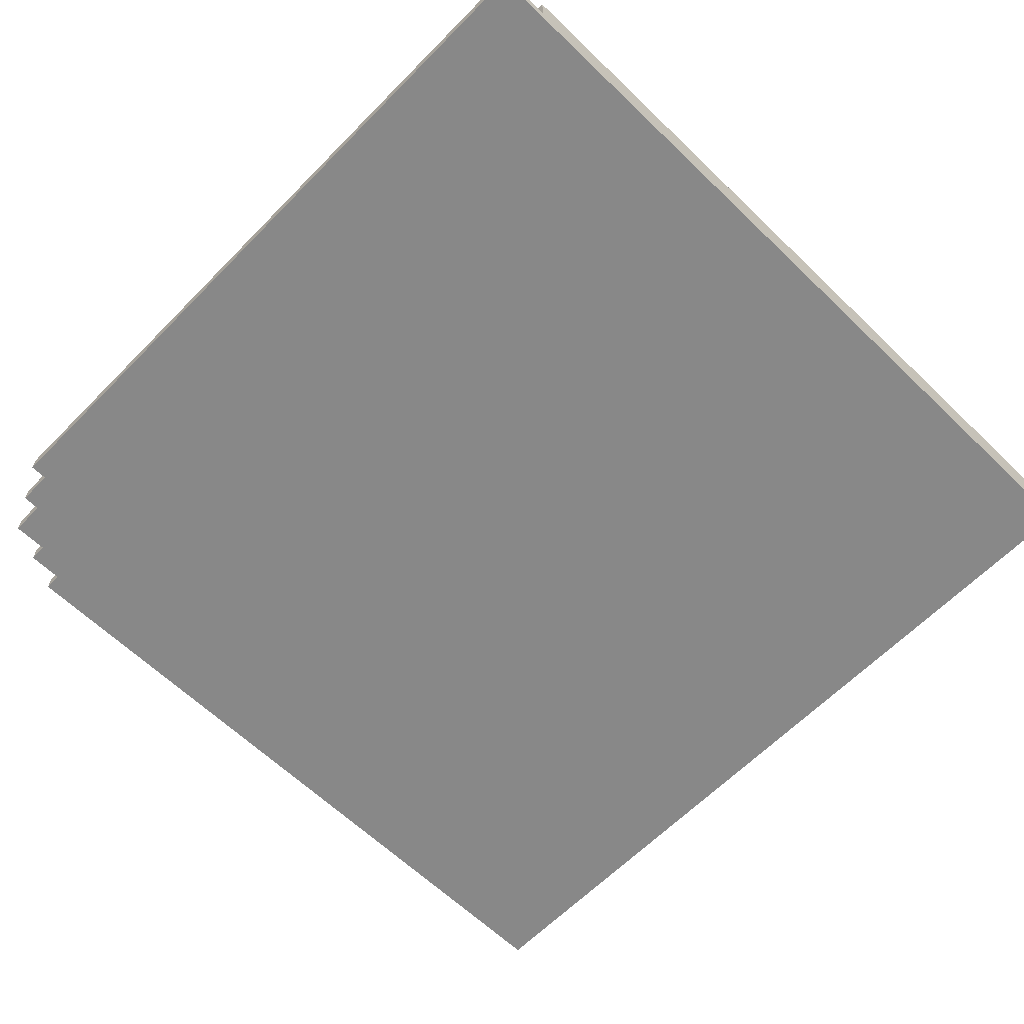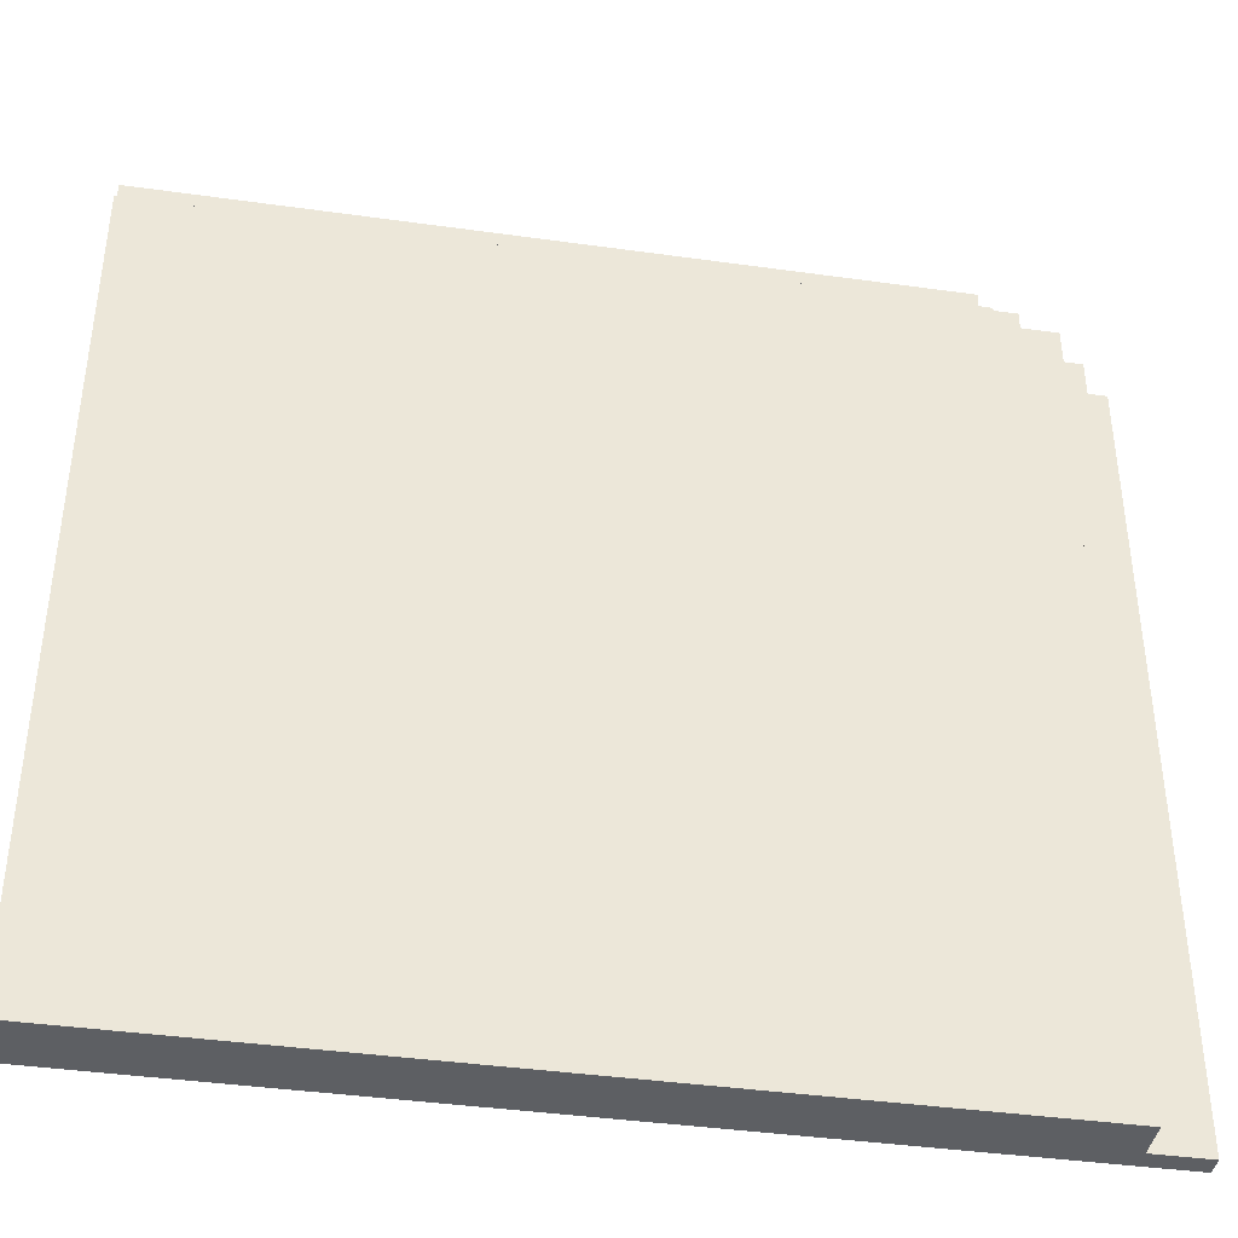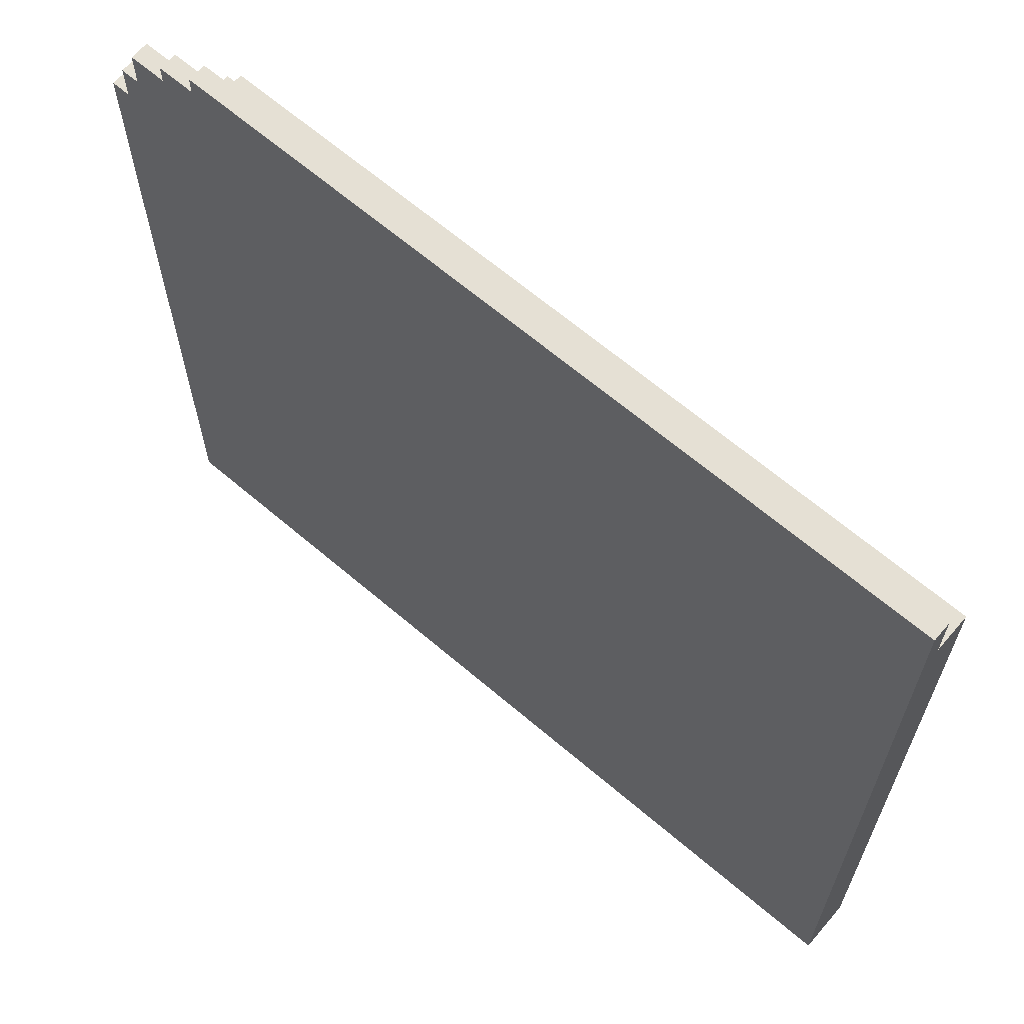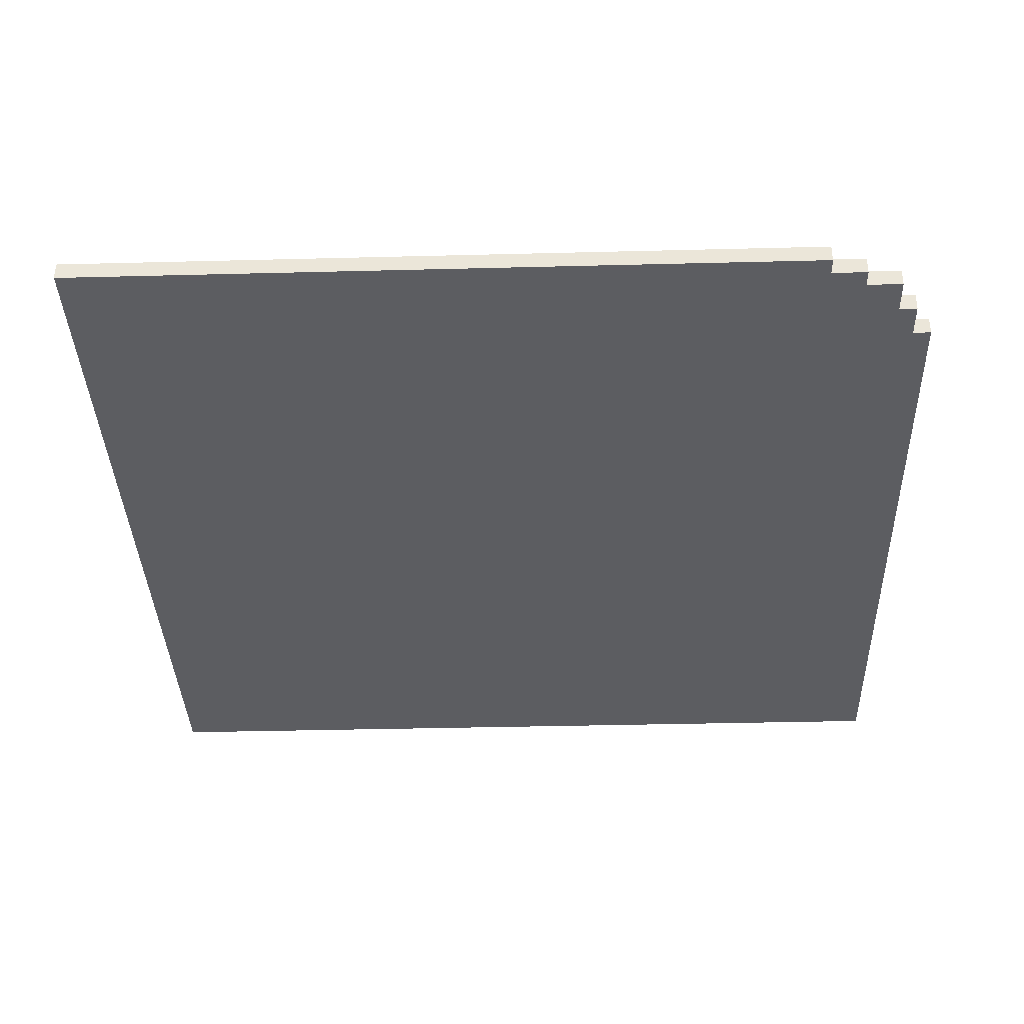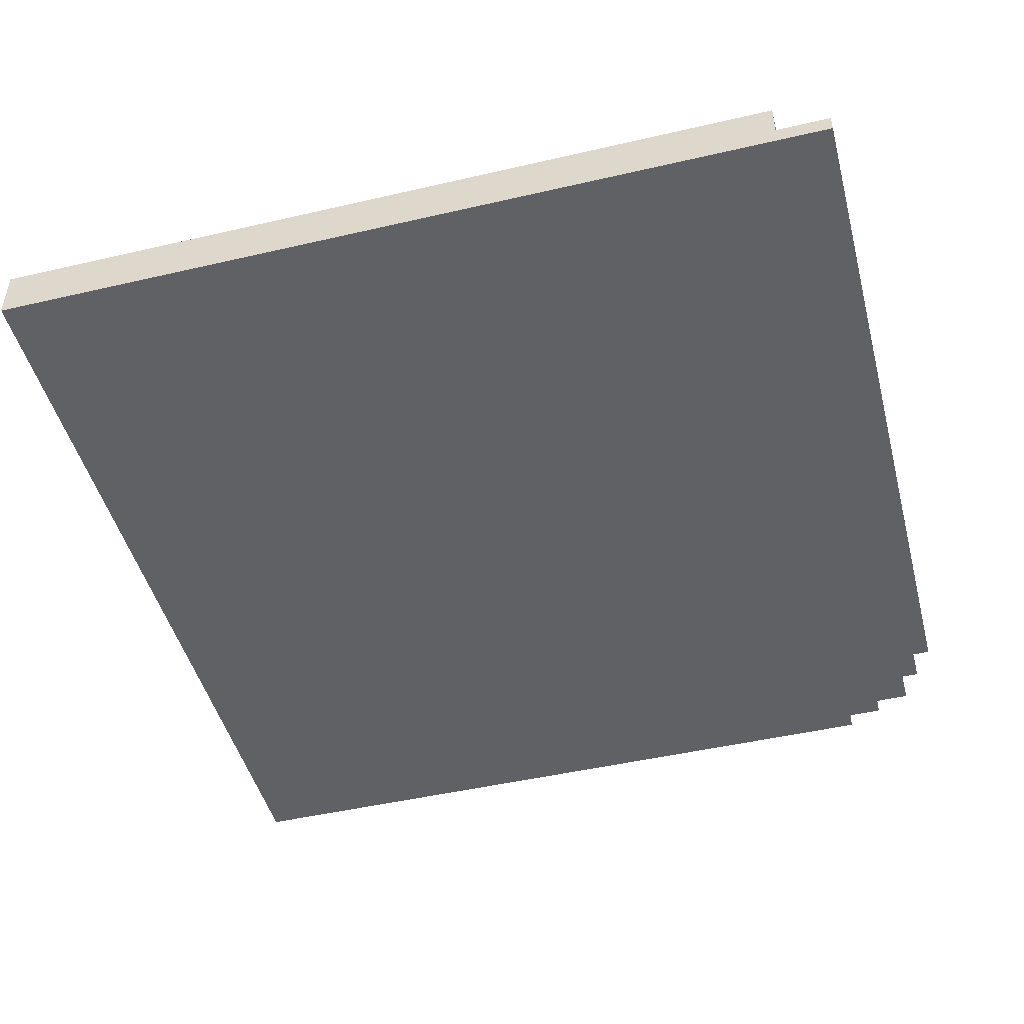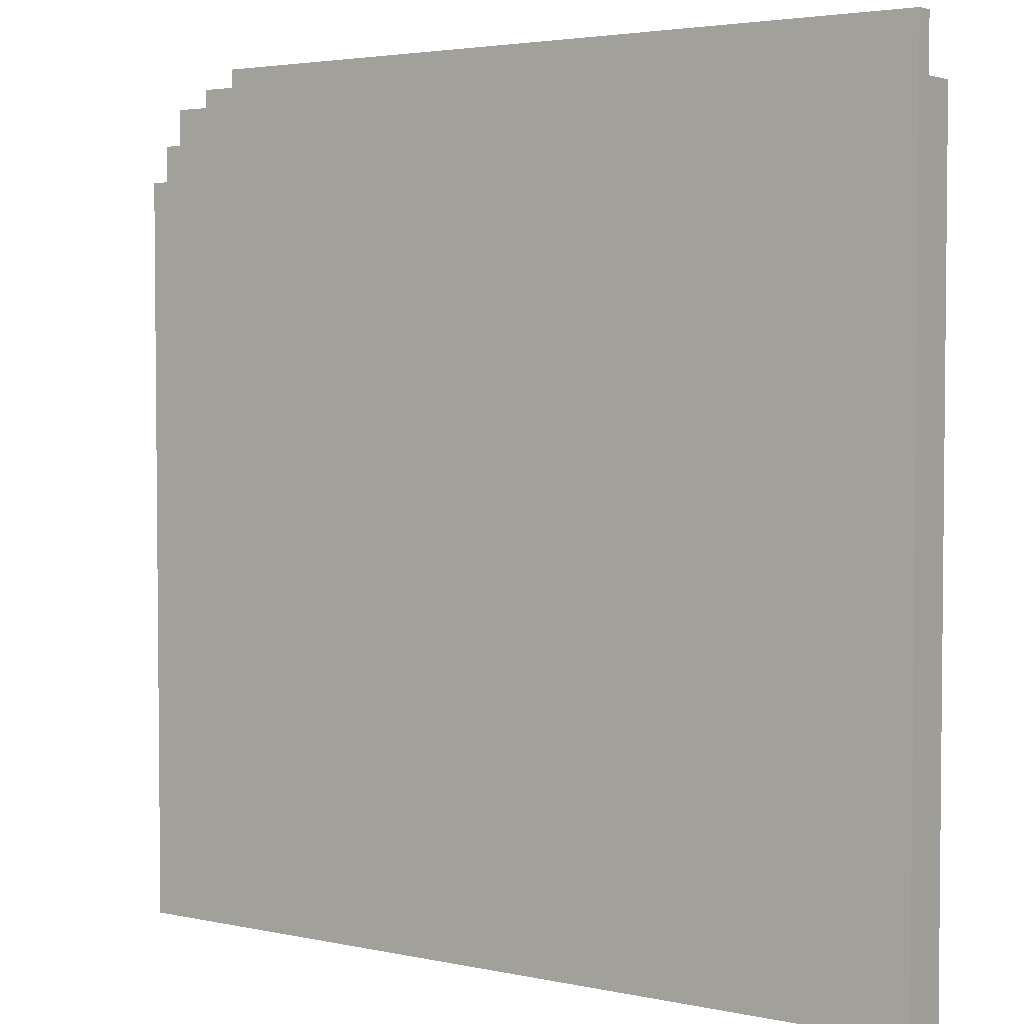
<metadata>
{"format":"obj","ext":"obj","renderer":"f3d","projection":"perspective","resolution":1024,"background":"white","views":[{"elev":-62.7,"azim":-134.3,"up":"+Z"},{"elev":-40.4,"azim":-9.8,"up":"+Y"},{"elev":65.4,"azim":-139.4,"up":"+Y"},{"elev":-36.7,"azim":91.9,"up":"+Z"},{"elev":-47.2,"azim":14.7,"up":"+Z"},{"elev":3.4,"azim":-144.3,"up":"+Y"}]}
</metadata>
<code>
o
v 7.2 9.8 -2.3
v 7.2 9.8 -2.4
v 11.4 9.8 -2.3
v 11.4 9.8 -2.4
v 11.4 9.7 -2.3
v 11.4 9.7 -2.4
v 11.6 9.7 -2.3
v 11.6 9.7 -2.4
v 11.6 9.6 -2.3
v 11.6 9.6 -2.4
v 11.8 9.6 -2.3
v 11.8 9.6 -2.4
v 7.2 9.5 -2.1
v 7.2 9.5 -2.2
v 7.2 9.5 -2.3
v 11.4 9.5 -2.1
v 11.4 9.5 -2.2
v 11.4 9.5 -2.3
v 11.4 9.4 -2.1
v 11.4 9.4 -2.2
v 11.4 9.4 -2.3
v 11.5 9.4 -2.1
v 11.5 9.4 -2.2
v 11.5 9.4 -2.3
v 11.8 9.4 -2.3
v 11.8 9.4 -2.4
v 11.9 9.4 -2.3
v 11.9 9.4 -2.4
v 11.5 9.3 -2.1
v 11.5 9.3 -2.2
v 11.5 9.3 -2.3
v 11.6 9.3 -2.1
v 11.6 9.3 -2.2
v 11.6 9.3 -2.3
v 11.6 9.2 -2.1
v 11.6 9.2 -2.2
v 11.6 9.2 -2.3
v 11.7 9.2 -2.1
v 11.7 9.2 -2.2
v 11.7 9.2 -2.3
v 11.9 9.2 -2.3
v 11.9 9.2 -2.4
v 12 9.2 -2.3
v 12 9.2 -2.4
v 7.2 5 -2.1
v 7.2 5 -2.2
v 7.2 5 -2.3
v 7.2 5 -2.4
v 11.1 5 -2.1
v 11.1 5 -2.2
v 11.6 5 -2.1
v 11.6 5 -2.2
v 11.7 5 -2.1
v 11.7 5 -2.2
v 11.7 5 -2.3
v 12 5 -2.3
v 12 5 -2.4
v 7.2 9.5 -2.1
v 11.4 9.5 -2.1
v 11.1 9.4 -2.1
v 11.3 9.4 -2.1
v 11.4 9.4 -2.1
v 11.5 9.4 -2.1
v 11.3 9.3 -2.1
v 11.4 9.3 -2.1
v 11.5 9.3 -2.1
v 11.6 9.3 -2.1
v 11.4 9.2 -2.1
v 11.5 9.2 -2.1
v 11.6 9.2 -2.1
v 11.7 9.2 -2.1
v 11.5 9.1 -2.1
v 11.6 9.1 -2.1
v 7.2 5 -2.1
v 11.1 5 -2.1
v 11.6 5 -2.1
v 11.7 5 -2.1
v 7.2 9.8 -2.3
v 11.4 9.8 -2.3
v 11.4 9.7 -2.3
v 11.6 9.7 -2.3
v 11.6 9.6 -2.3
v 11.8 9.6 -2.3
v 7.2 9.5 -2.3
v 11.4 9.5 -2.3
v 11.4 9.4 -2.3
v 11.5 9.4 -2.3
v 11.8 9.4 -2.3
v 11.9 9.4 -2.3
v 11.5 9.3 -2.3
v 11.6 9.3 -2.3
v 11.6 9.2 -2.3
v 11.7 9.2 -2.3
v 11.9 9.2 -2.3
v 12 9.2 -2.3
v 11.7 5 -2.3
v 12 5 -2.3
v 7.2 9.8 -2.4
v 11.4 9.8 -2.4
v 11.4 9.7 -2.4
v 11.6 9.7 -2.4
v 11.6 9.6 -2.4
v 11.8 9.6 -2.4
v 11.8 9.4 -2.4
v 11.9 9.4 -2.4
v 11.9 9.2 -2.4
v 12 9.2 -2.4
v 7.2 5 -2.4
v 12 5 -2.4
v 7.2 9.5 -2.1
v 7.2 5 -2.1
v 7.2 9.5 -2.2
v 7.2 5 -2.2
v 7.2 9.8 -2.3
v 7.2 9.5 -2.3
v 7.2 5 -2.3
v 7.2 9.8 -2.4
v 7.2 5 -2.4
v 11.4 9.5 -2.1
v 11.4 9.4 -2.1
v 11.4 9.5 -2.2
v 11.4 9.4 -2.2
v 11.4 9.8 -2.3
v 11.4 9.7 -2.3
v 11.4 9.5 -2.3
v 11.4 9.4 -2.3
v 11.4 9.8 -2.4
v 11.4 9.7 -2.4
v 11.5 9.4 -2.1
v 11.5 9.3 -2.1
v 11.5 9.4 -2.2
v 11.5 9.3 -2.2
v 11.5 9.4 -2.3
v 11.5 9.3 -2.3
v 11.6 9.3 -2.1
v 11.6 9.2 -2.1
v 11.6 9.3 -2.2
v 11.6 9.2 -2.2
v 11.6 9.7 -2.3
v 11.6 9.6 -2.3
v 11.6 9.3 -2.3
v 11.6 9.2 -2.3
v 11.6 9.7 -2.4
v 11.6 9.6 -2.4
v 11.7 9.2 -2.1
v 11.7 5 -2.1
v 11.7 9.2 -2.2
v 11.7 5 -2.2
v 11.7 9.2 -2.3
v 11.7 5 -2.3
v 11.8 9.6 -2.3
v 11.8 9.4 -2.3
v 11.8 9.6 -2.4
v 11.8 9.4 -2.4
v 11.9 9.4 -2.3
v 11.9 9.2 -2.3
v 11.9 9.4 -2.4
v 11.9 9.2 -2.4
v 12 9.2 -2.3
v 12 5 -2.3
v 12 9.2 -2.4
v 12 5 -2.4
f 3 2 1
f 4 2 3
f 7 6 5
f 8 6 7
f 11 10 9
f 12 10 11
f 16 14 13
f 17 15 14
f 17 14 16
f 18 15 17
f 22 20 19
f 23 21 20
f 23 20 22
f 24 21 23
f 27 26 25
f 28 26 27
f 32 30 29
f 33 31 30
f 33 30 32
f 34 31 33
f 38 36 35
f 39 37 36
f 39 36 38
f 40 37 39
f 43 42 41
f 44 42 43
f 45 46 49
f 46 47 50
f 49 46 50
f 49 50 51
f 50 47 52
f 51 50 52
f 51 52 53
f 52 47 54
f 53 52 54
f 47 48 55
f 54 47 55
f 55 48 56
f 56 48 57
f 60 59 58
f 61 59 60
f 62 59 61
f 64 61 60
f 64 63 62
f 64 62 61
f 65 63 64
f 66 63 65
f 68 65 64
f 68 67 66
f 68 66 65
f 69 67 68
f 70 67 69
f 72 69 68
f 72 71 70
f 72 70 69
f 73 71 72
f 74 60 58
f 75 64 60
f 75 60 74
f 75 68 64
f 75 73 72
f 75 72 68
f 76 71 73
f 76 73 75
f 77 71 76
f 80 79 78
f 82 81 80
f 84 80 78
f 84 83 82
f 84 82 80
f 85 83 84
f 86 83 85
f 87 83 86
f 88 83 87
f 90 89 88
f 90 88 87
f 91 89 90
f 92 89 91
f 93 89 92
f 94 89 93
f 96 95 94
f 96 94 93
f 97 95 96
f 98 99 100
f 100 101 102
f 102 103 104
f 104 105 106
f 98 100 108
f 106 107 108
f 104 106 108
f 102 104 108
f 100 102 108
f 108 107 109
f 112 111 110
f 113 111 112
f 115 113 112
f 116 113 115
f 117 115 114
f 117 116 115
f 118 116 117
f 119 120 121
f 121 120 122
f 121 122 125
f 125 122 126
f 123 124 127
f 127 124 128
f 129 130 131
f 131 130 132
f 131 132 133
f 133 132 134
f 135 136 137
f 137 136 138
f 137 138 141
f 141 138 142
f 139 140 143
f 143 140 144
f 145 146 147
f 147 146 148
f 147 148 149
f 149 148 150
f 151 152 153
f 153 152 154
f 155 156 157
f 157 156 158
f 159 160 161
f 161 160 162

</code>
